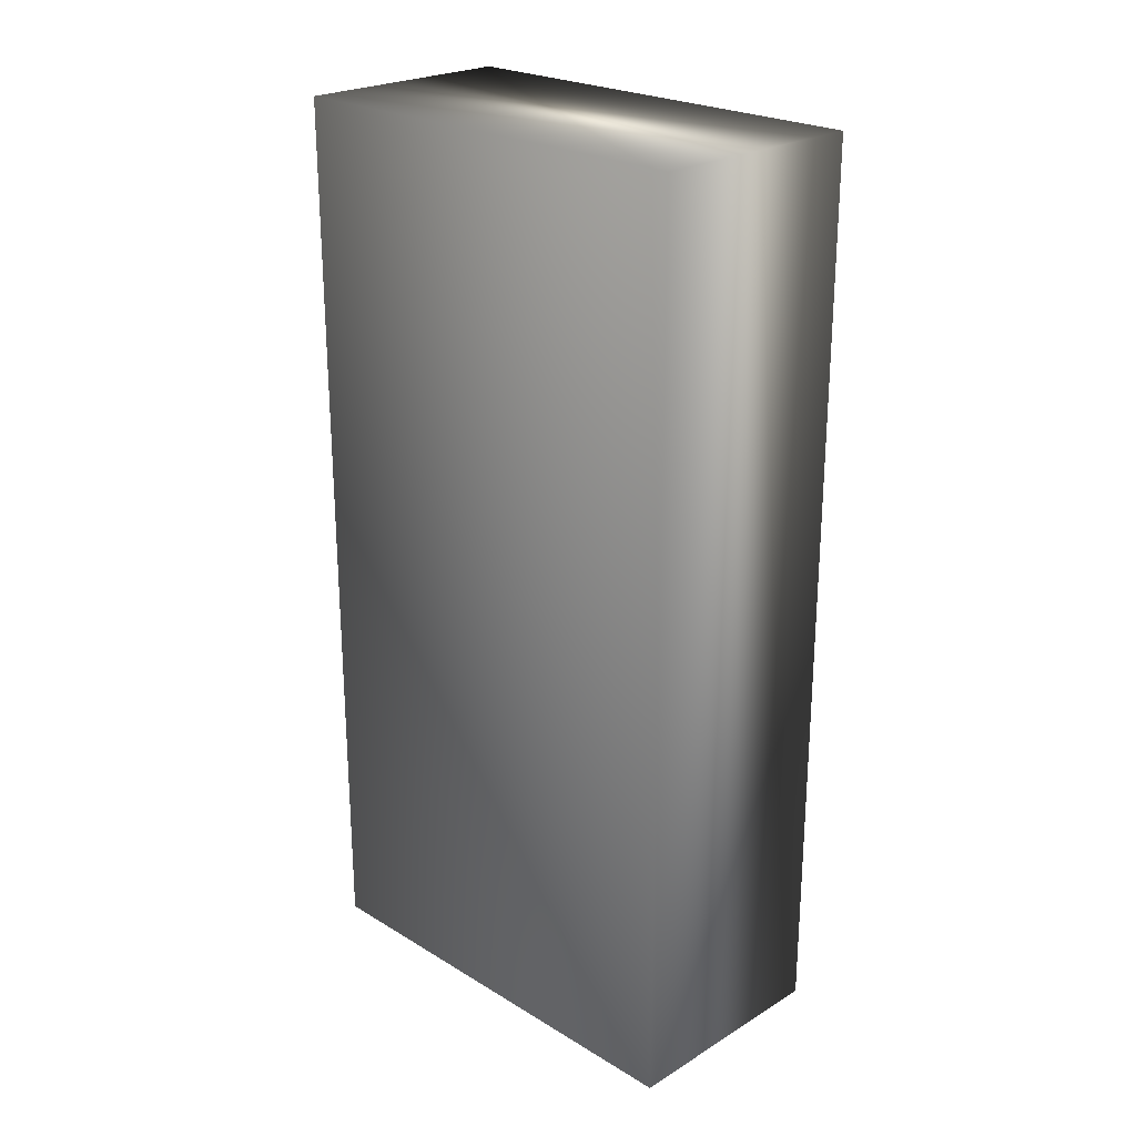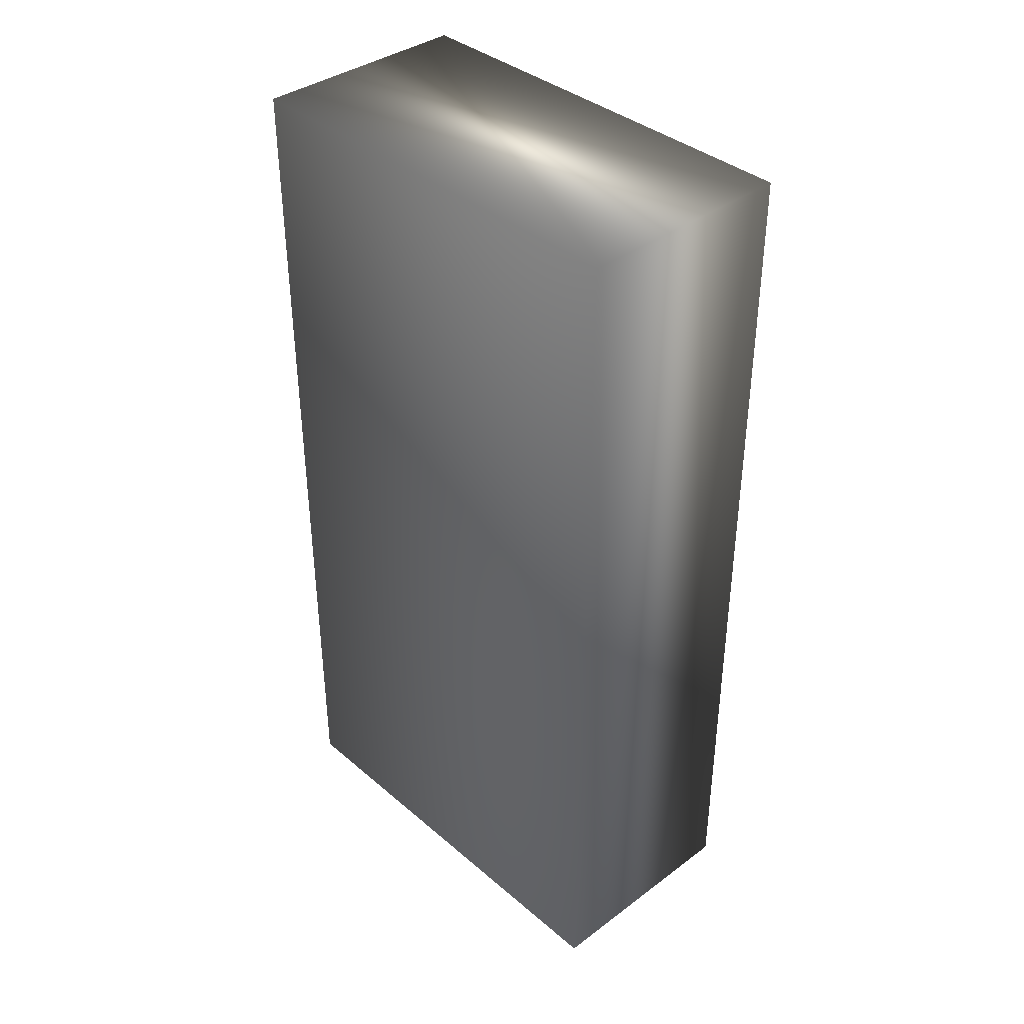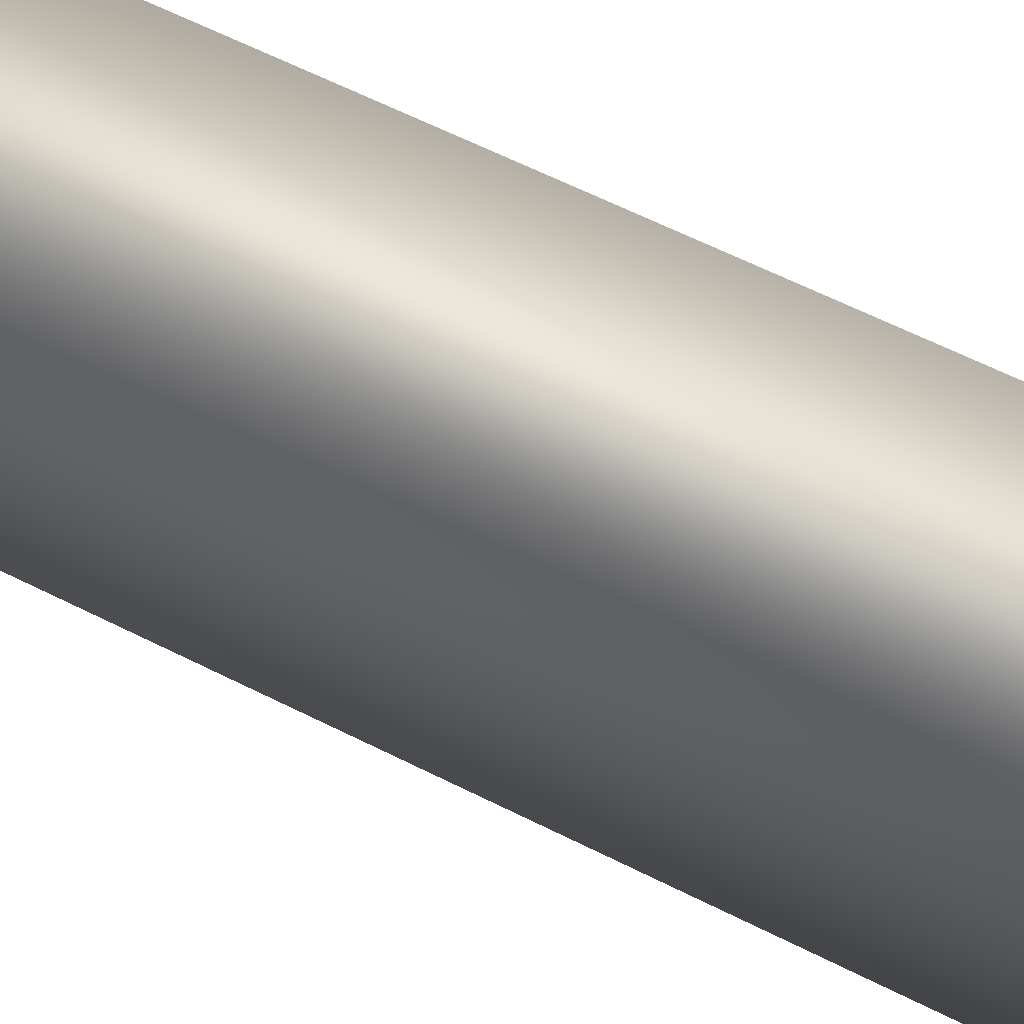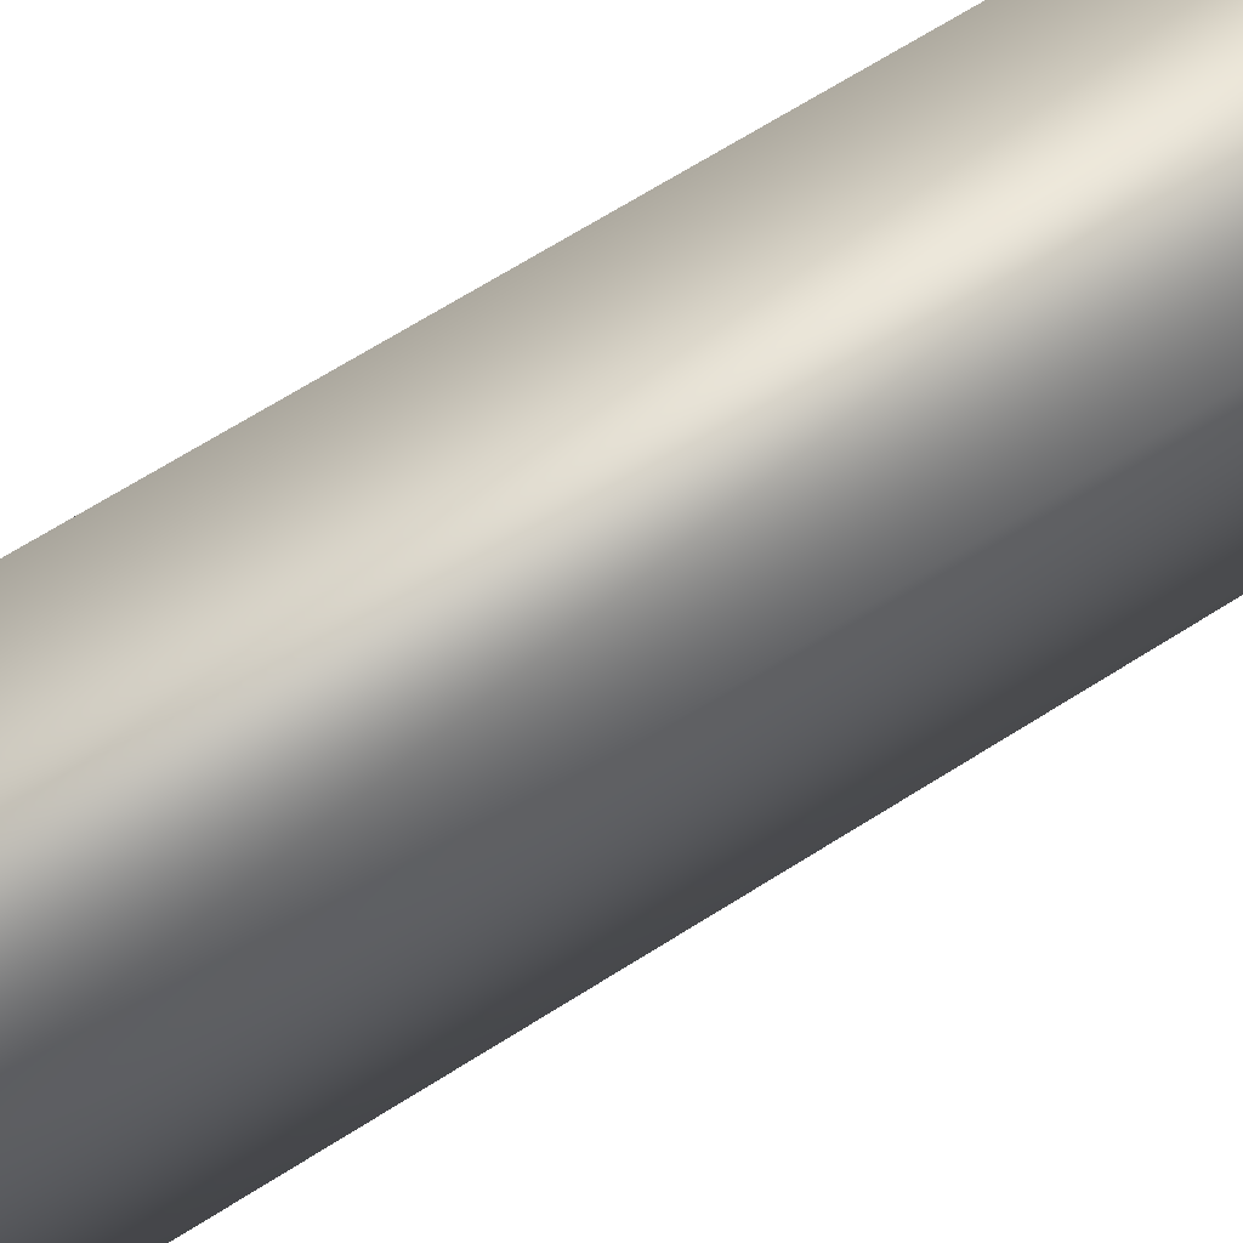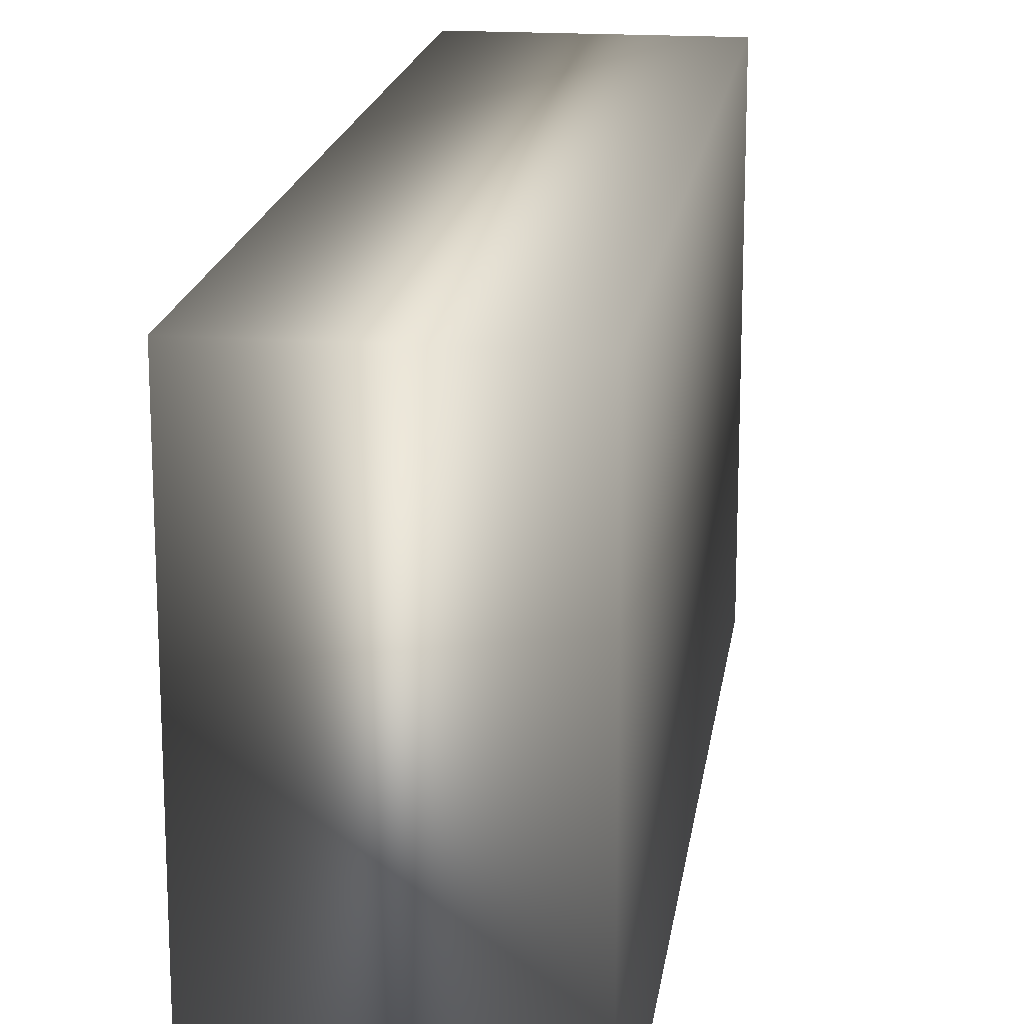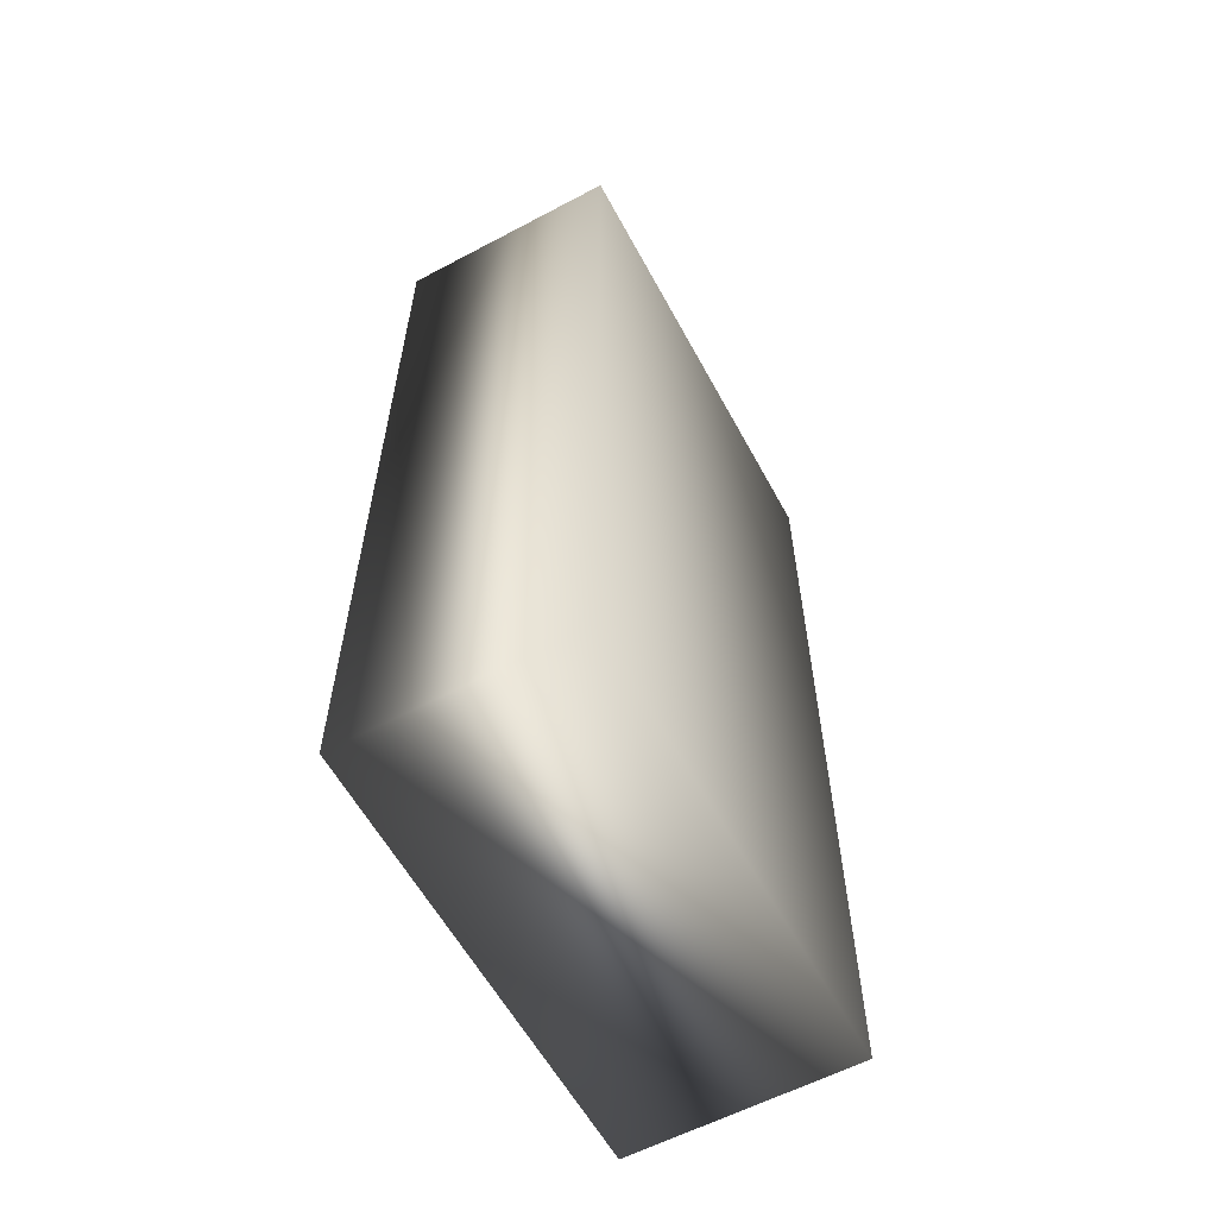
<metadata>
{"format":"obj","ext":"obj","renderer":"f3d","projection":"perspective","resolution":1024,"background":"white","views":[{"elev":23.9,"azim":-45.1,"up":"+Z"},{"elev":38.1,"azim":136.9,"up":"+Z"},{"elev":67.8,"azim":-63.9,"up":"+Y"},{"elev":72.5,"azim":58.4,"up":"+Y"},{"elev":17.7,"azim":7.7,"up":"+Y"},{"elev":-59.6,"azim":28.5,"up":"+Z"}]}
</metadata>
<code>
o ArenaBarrier
v -0.075 0.896 -0.3
v -0.075 0.896 0.3
v -0.075 1.196 0.3
v -0.075 1.196 -0.3
v 0.075 0.896 -0.3
v 0.075 1.196 -0.3
v 0.075 0.896 0.3
v 0.075 1.196 0.3
f 1 2 3
f 3 4 1
f 5 1 4
f 4 6 5
f 7 5 6
f 6 8 7
f 2 7 8
f 8 3 2
f 2 1 5
f 5 7 2
f 8 6 4
f 4 3 8

</code>
